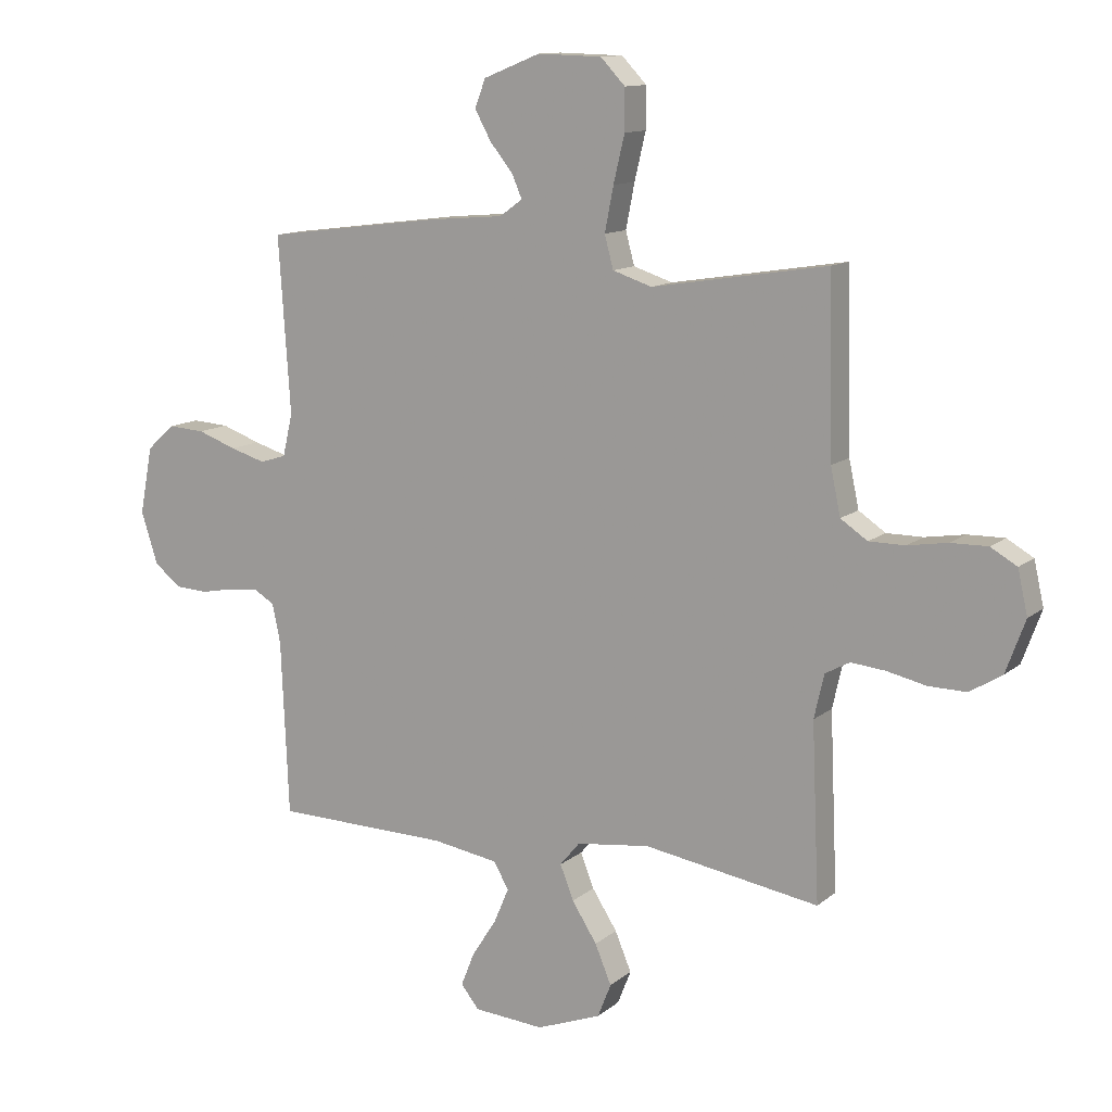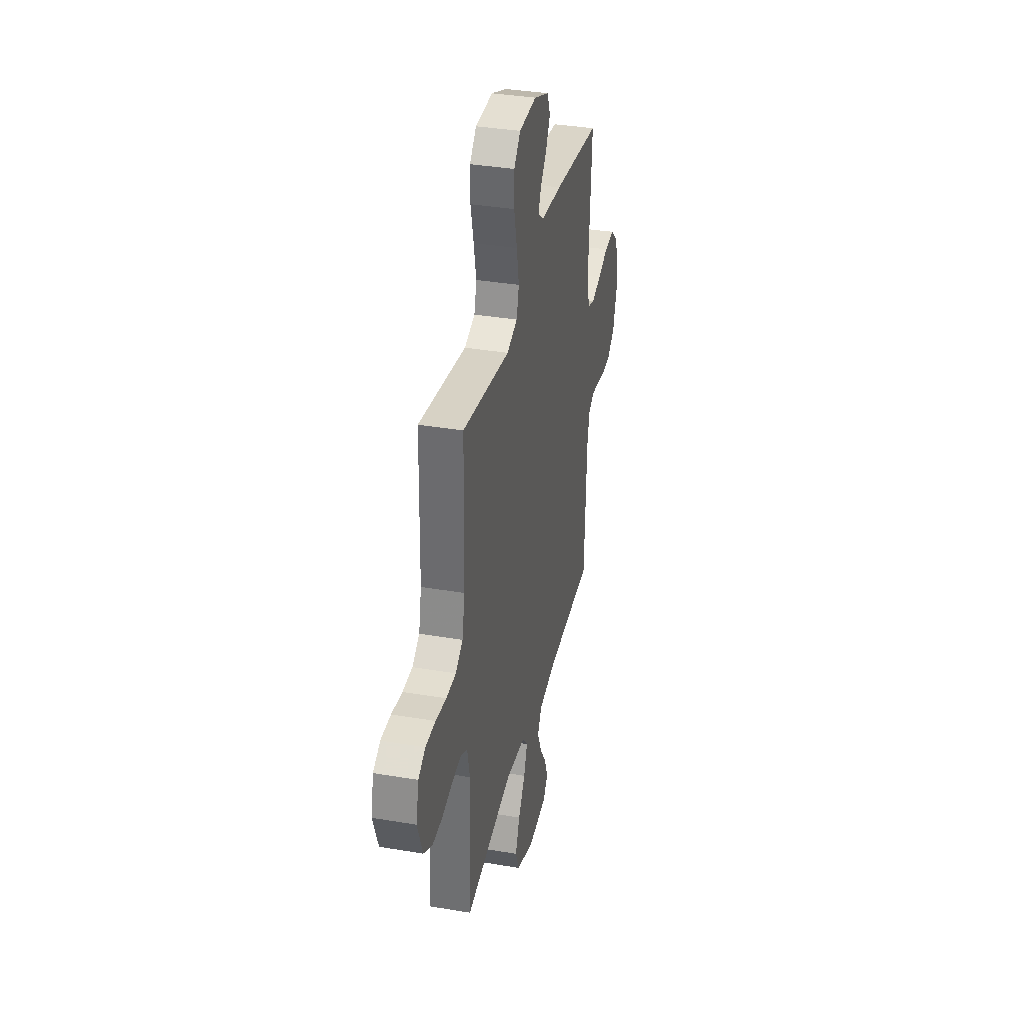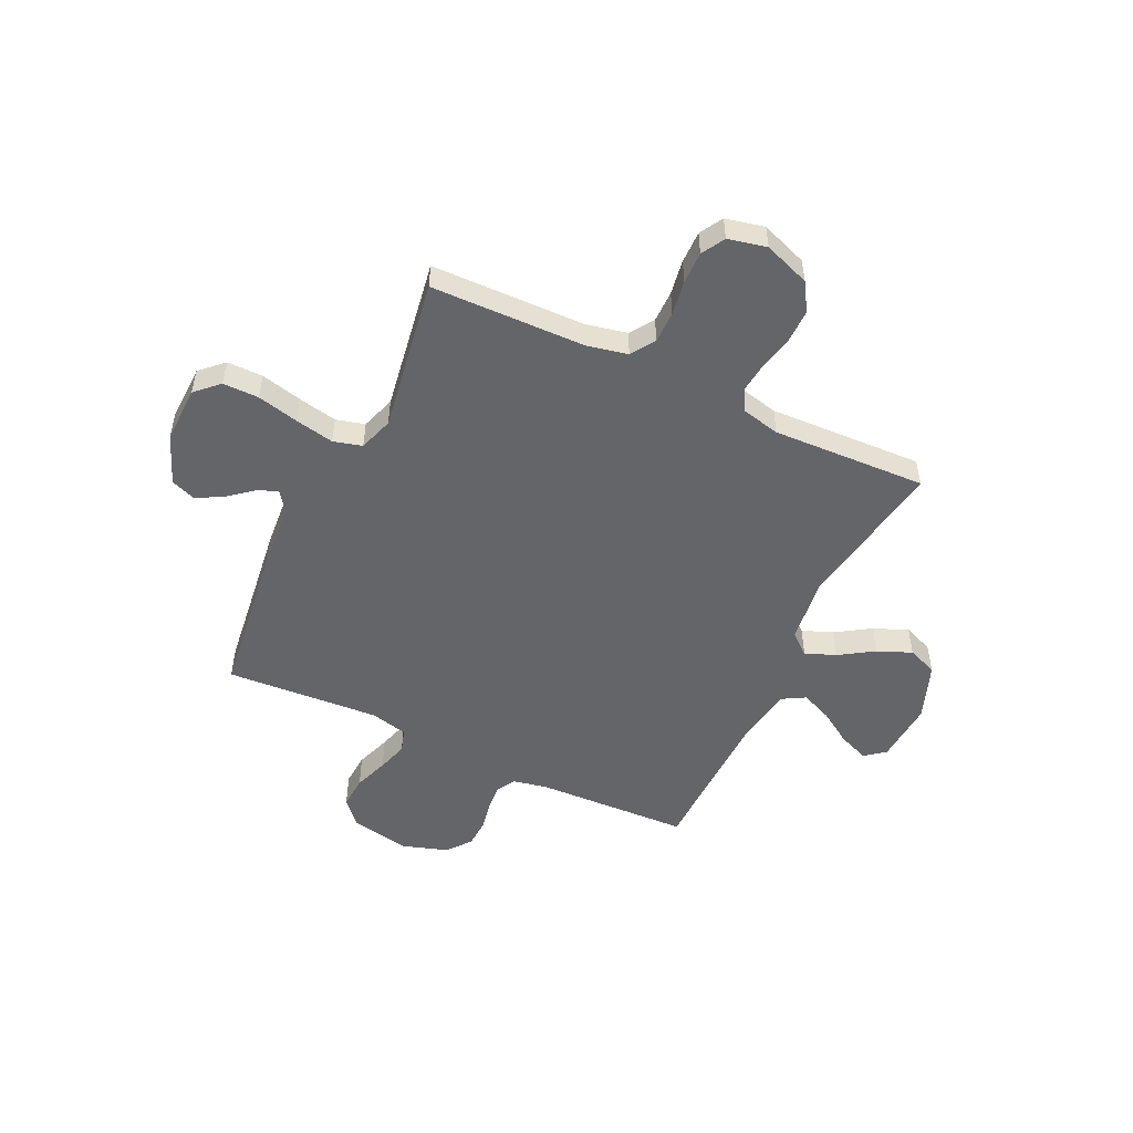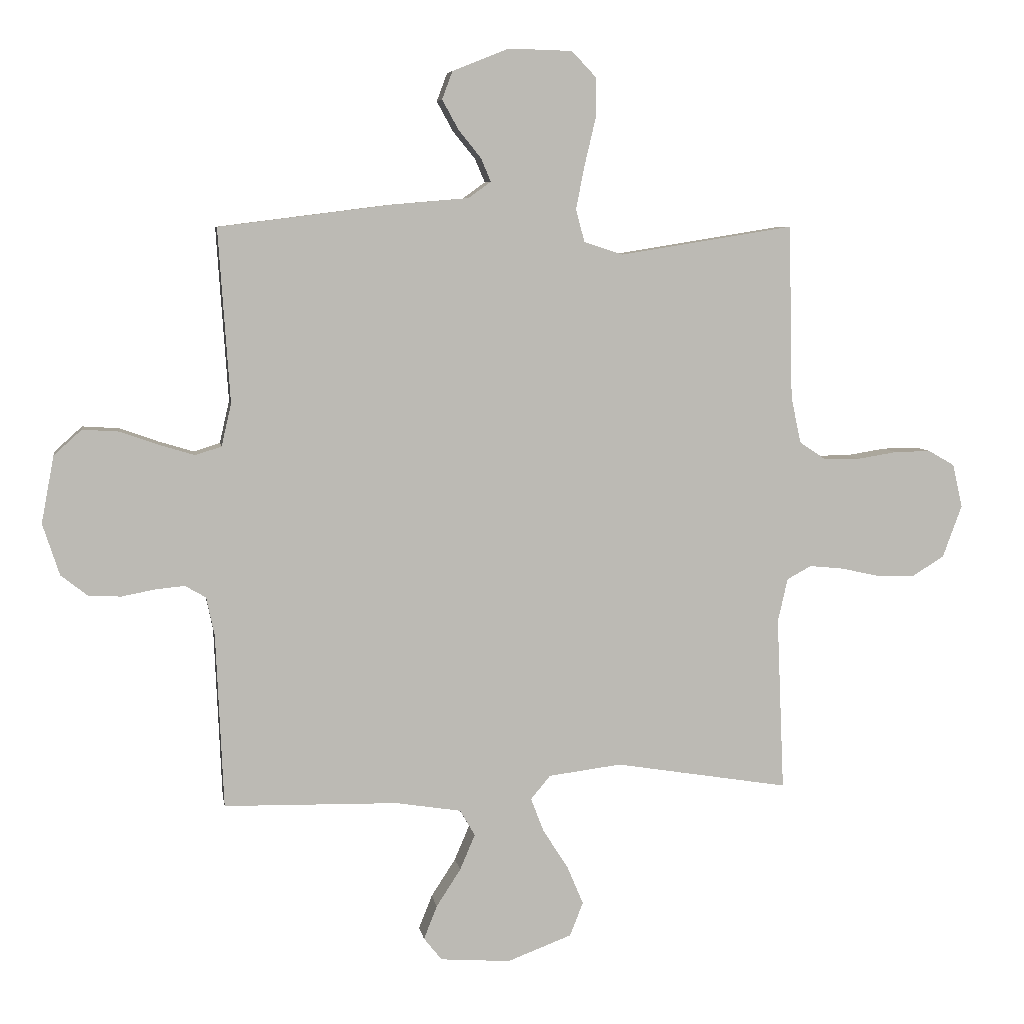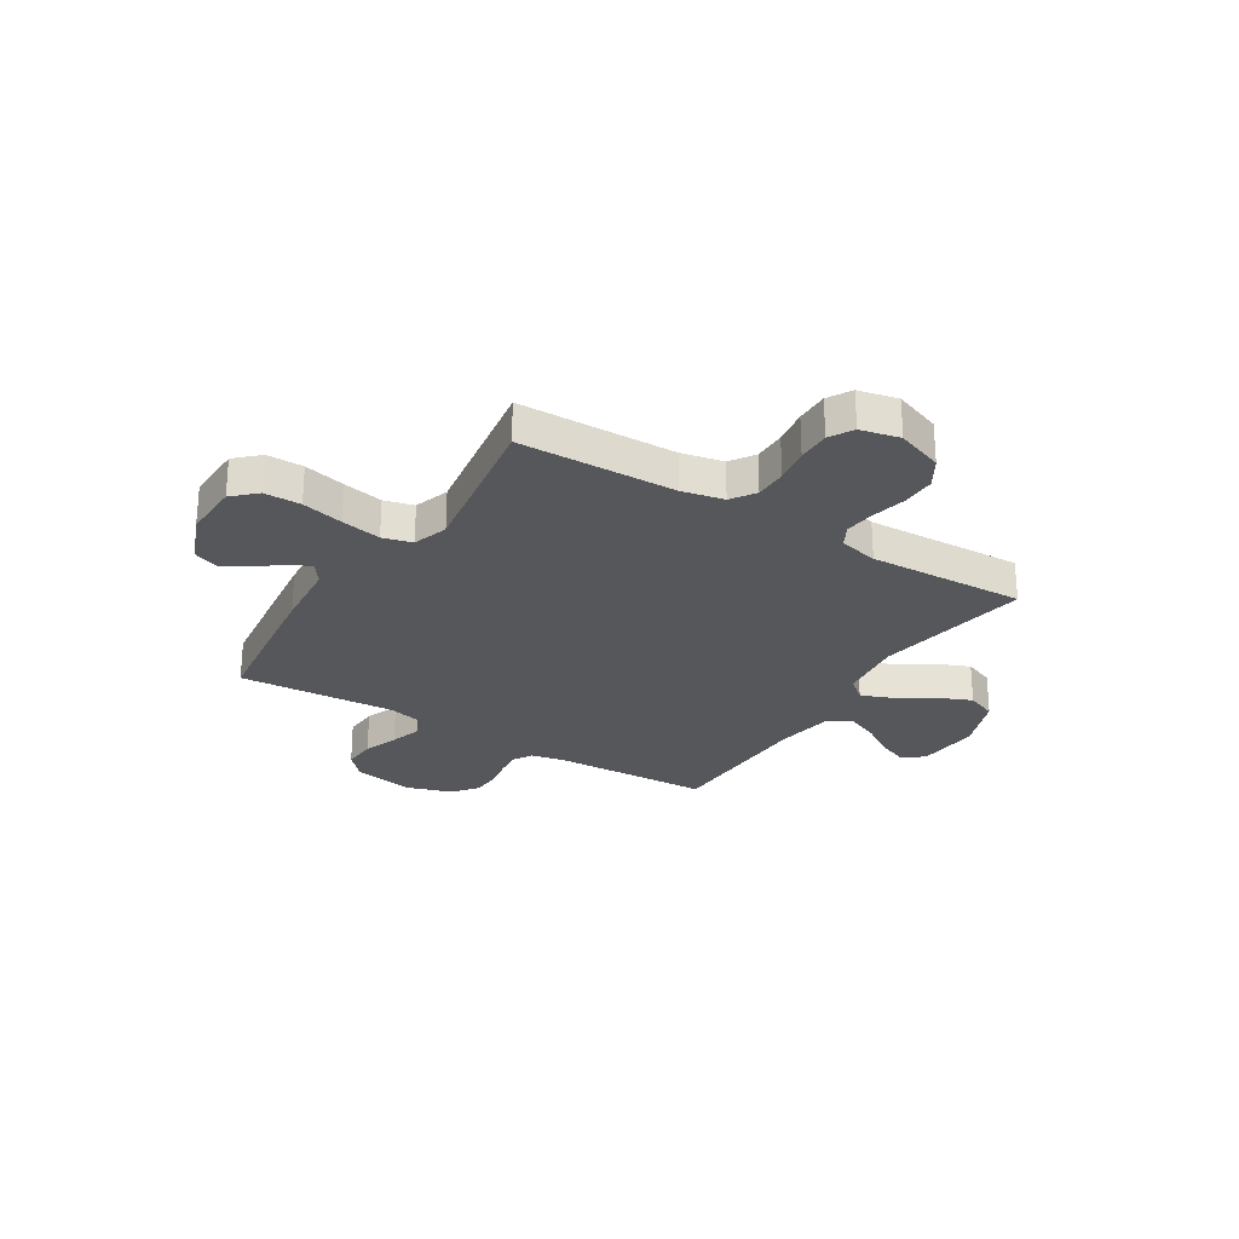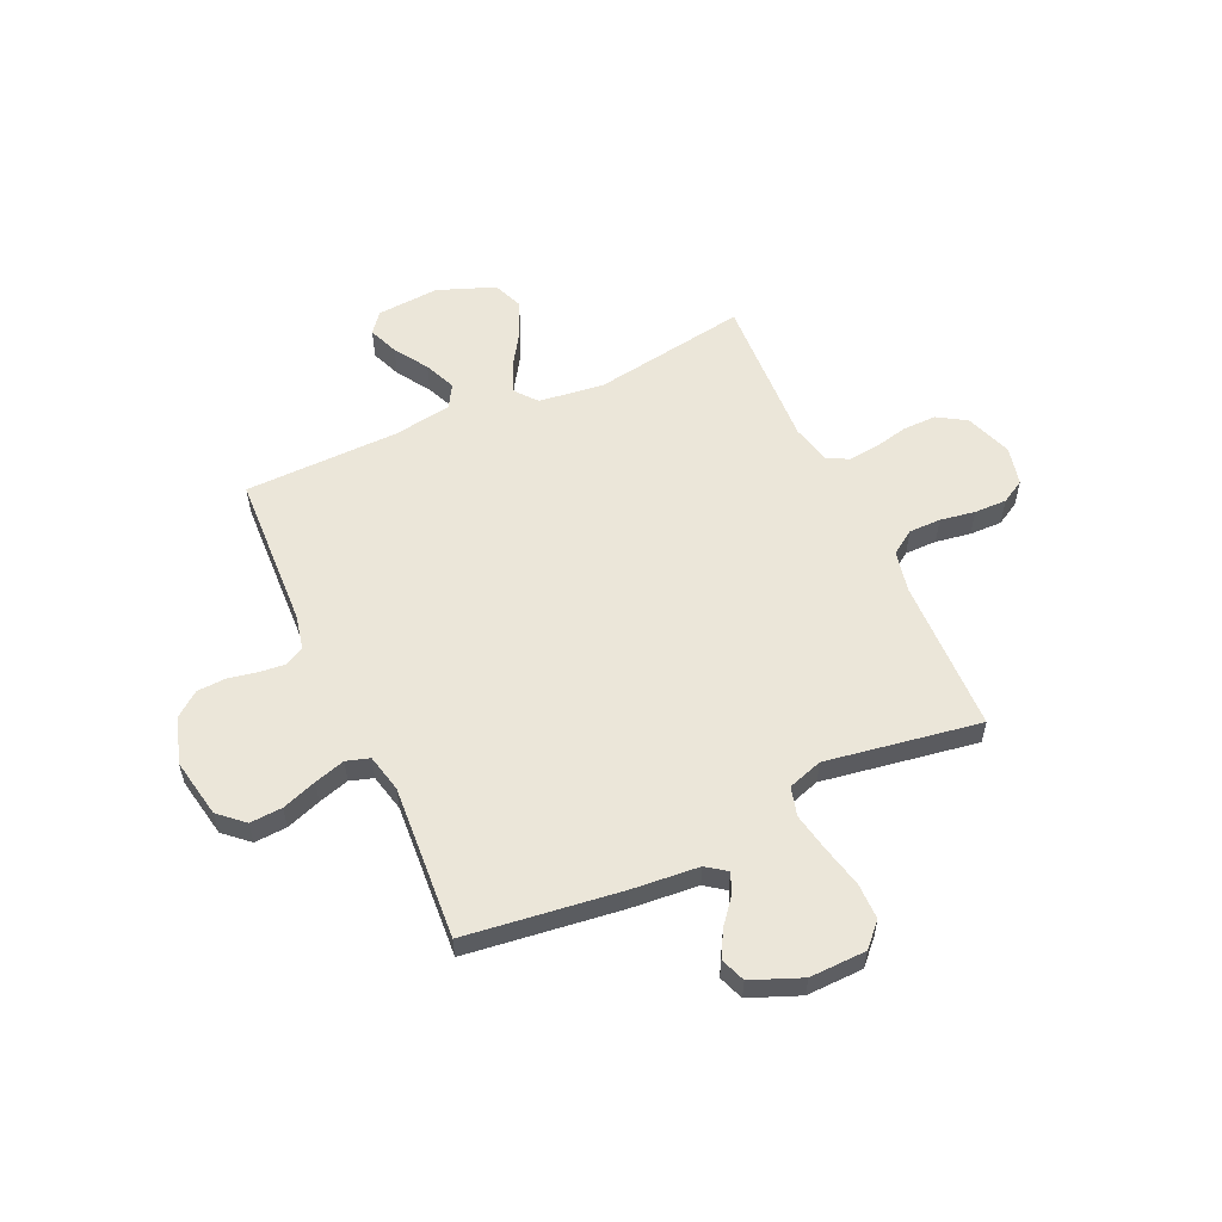
<metadata>
{"format":"obj","ext":"obj","renderer":"f3d","projection":"perspective","resolution":1024,"background":"white","views":[{"elev":12.1,"azim":29.4,"up":"+Z"},{"elev":35.8,"azim":102.6,"up":"+Z"},{"elev":-51.4,"azim":64.6,"up":"+Y"},{"elev":6.6,"azim":-9.2,"up":"+Z"},{"elev":-26.5,"azim":58.0,"up":"+Y"},{"elev":56.8,"azim":-24.4,"up":"+Y"}]}
</metadata>
<code>
v -0.5 0.07 -0.5
v -0.513 0.07 -0.2
v -0.527 0.07 -0.133
v -0.563 0.07 -0.112
v -0.614 0.07 -0.117
v -0.671 0.07 -0.128
v -0.727 0.07 -0.125
v -0.773 0.07 -0.089
v -0.802 0.07 0
v -0.78 0.07 0.116
v -0.732 0.07 0.159
v -0.669 0.07 0.155
v -0.602 0.07 0.131
v -0.542 0.07 0.113
v -0.497 0.07 0.127
v -0.48 0.07 0.2
v -0.5 0.07 0.5
v -0.2 0.07 0.538
v -0.07 0.07 0.549
v -0.031 0.07 0.577
v -0.048 0.07 0.617
v -0.087 0.07 0.665
v -0.115 0.07 0.716
v -0.097 0.07 0.764
v 0 0.07 0.803
v 0.11 0.07 0.8
v 0.152 0.07 0.756
v 0.152 0.07 0.686
v 0.133 0.07 0.606
v 0.118 0.07 0.53
v 0.133 0.07 0.474
v 0.2 0.07 0.452
v 0.5 0.07 0.5
v 0.507 0.07 0.2
v 0.524 0.07 0.12
v 0.57 0.07 0.089
v 0.632 0.07 0.089
v 0.7 0.07 0.1
v 0.763 0.07 0.101
v 0.808 0.07 0.075
v 0.825 0.07 0
v 0.792 0.07 -0.09
v 0.737 0.07 -0.124
v 0.672 0.07 -0.123
v 0.605 0.07 -0.108
v 0.546 0.07 -0.102
v 0.504 0.07 -0.125
v 0.487 0.07 -0.2
v 0.5 0.07 -0.5
v 0.2 0.07 -0.451
v 0.074 0.07 -0.467
v 0.04 0.07 -0.508
v 0.063 0.07 -0.567
v 0.106 0.07 -0.634
v 0.134 0.07 -0.701
v 0.111 0.07 -0.759
v 0 0.07 -0.801
v -0.121 0.07 -0.792
v -0.152 0.07 -0.753
v -0.129 0.07 -0.695
v -0.087 0.07 -0.63
v -0.061 0.07 -0.569
v -0.087 0.07 -0.524
v -0.2 0.07 -0.506
v -0.5 0 -0.5
v -0.513 0 -0.2
v -0.527 0 -0.133
v -0.563 0 -0.112
v -0.614 0 -0.117
v -0.671 0 -0.128
v -0.727 0 -0.125
v -0.773 0 -0.089
v -0.802 0 0
v -0.78 0 0.116
v -0.732 0 0.159
v -0.669 0 0.155
v -0.602 0 0.131
v -0.542 0 0.113
v -0.497 0 0.127
v -0.48 0 0.2
v -0.5 0 0.5
v -0.2 0 0.538
v -0.07 0 0.549
v -0.031 0 0.577
v -0.048 0 0.617
v -0.087 0 0.665
v -0.115 0 0.716
v -0.097 0 0.764
v 0 0 0.803
v 0.11 0 0.8
v 0.152 0 0.756
v 0.152 0 0.686
v 0.133 0 0.606
v 0.118 0 0.53
v 0.133 0 0.474
v 0.2 0 0.452
v 0.5 0 0.5
v 0.507 0 0.2
v 0.524 0 0.12
v 0.57 0 0.089
v 0.632 0 0.089
v 0.7 0 0.1
v 0.763 0 0.101
v 0.808 0 0.075
v 0.825 0 0
v 0.792 0 -0.09
v 0.737 0 -0.124
v 0.672 0 -0.123
v 0.605 0 -0.108
v 0.546 0 -0.102
v 0.504 0 -0.125
v 0.487 0 -0.2
v 0.5 0 -0.5
v 0.2 0 -0.451
v 0.074 0 -0.467
v 0.04 0 -0.508
v 0.063 0 -0.567
v 0.106 0 -0.634
v 0.134 0 -0.701
v 0.111 0 -0.759
v 0 0 -0.801
v -0.121 0 -0.792
v -0.152 0 -0.753
v -0.129 0 -0.695
v -0.087 0 -0.63
v -0.061 0 -0.569
v -0.087 0 -0.524
v -0.2 0 -0.506
f 58 59 60 61
f 58 61 62
f 57 58 62
f 56 57 62
f 53 54 55 56
f 52 53 56 62
f 51 52 62 63
f 48 49 50
f 47 48 50 51
f 42 43 44 45
f 42 45 46
f 41 42 46
f 40 41 46
f 37 38 39 40
f 36 37 40 46
f 35 36 46 47
f 32 33 34
f 31 32 34 35
f 26 27 28 29
f 26 29 30
f 25 26 30
f 24 25 30 31
f 21 22 23 24
f 20 21 24 31
f 16 17 18 19
f 15 16 19 20
f 10 11 12 13
f 10 13 14
f 9 10 14
f 8 9 14 15
f 5 6 7 8
f 4 5 8 15
f 64 1 2
f 64 2 3
f 63 64 3
f 51 63 3
f 31 35 47 51
f 15 20 31 51
f 3 4 15 51
f 125 124 123 122
f 126 125 122
f 126 122 121
f 126 121 120
f 120 119 118 117
f 126 120 117 116
f 127 126 116 115
f 114 113 112
f 115 114 112 111
f 109 108 107 106
f 110 109 106
f 110 106 105
f 110 105 104
f 104 103 102 101
f 110 104 101 100
f 111 110 100 99
f 98 97 96
f 99 98 96 95
f 93 92 91 90
f 94 93 90
f 94 90 89
f 95 94 89 88
f 88 87 86 85
f 95 88 85 84
f 83 82 81 80
f 84 83 80 79
f 77 76 75 74
f 78 77 74
f 78 74 73
f 79 78 73 72
f 72 71 70 69
f 79 72 69 68
f 66 65 128
f 67 66 128
f 67 128 127
f 67 127 115
f 115 111 99 95
f 115 95 84 79
f 115 79 68 67
f 1 65 66 2
f 2 66 67 3
f 3 67 68 4
f 4 68 69 5
f 5 69 70 6
f 6 70 71 7
f 7 71 72 8
f 8 72 73 9
f 9 73 74 10
f 10 74 75 11
f 11 75 76 12
f 12 76 77 13
f 13 77 78 14
f 14 78 79 15
f 15 79 80 16
f 16 80 81 17
f 17 81 82 18
f 18 82 83 19
f 19 83 84 20
f 20 84 85 21
f 21 85 86 22
f 22 86 87 23
f 23 87 88 24
f 24 88 89 25
f 25 89 90 26
f 26 90 91 27
f 27 91 92 28
f 28 92 93 29
f 29 93 94 30
f 30 94 95 31
f 31 95 96 32
f 32 96 97 33
f 33 97 98 34
f 34 98 99 35
f 35 99 100 36
f 36 100 101 37
f 37 101 102 38
f 38 102 103 39
f 39 103 104 40
f 40 104 105 41
f 41 105 106 42
f 42 106 107 43
f 43 107 108 44
f 44 108 109 45
f 45 109 110 46
f 46 110 111 47
f 47 111 112 48
f 48 112 113 49
f 49 113 114 50
f 50 114 115 51
f 51 115 116 52
f 52 116 117 53
f 53 117 118 54
f 54 118 119 55
f 55 119 120 56
f 56 120 121 57
f 57 121 122 58
f 58 122 123 59
f 59 123 124 60
f 60 124 125 61
f 61 125 126 62
f 62 126 127 63
f 63 127 128 64
f 64 128 65 1

</code>
